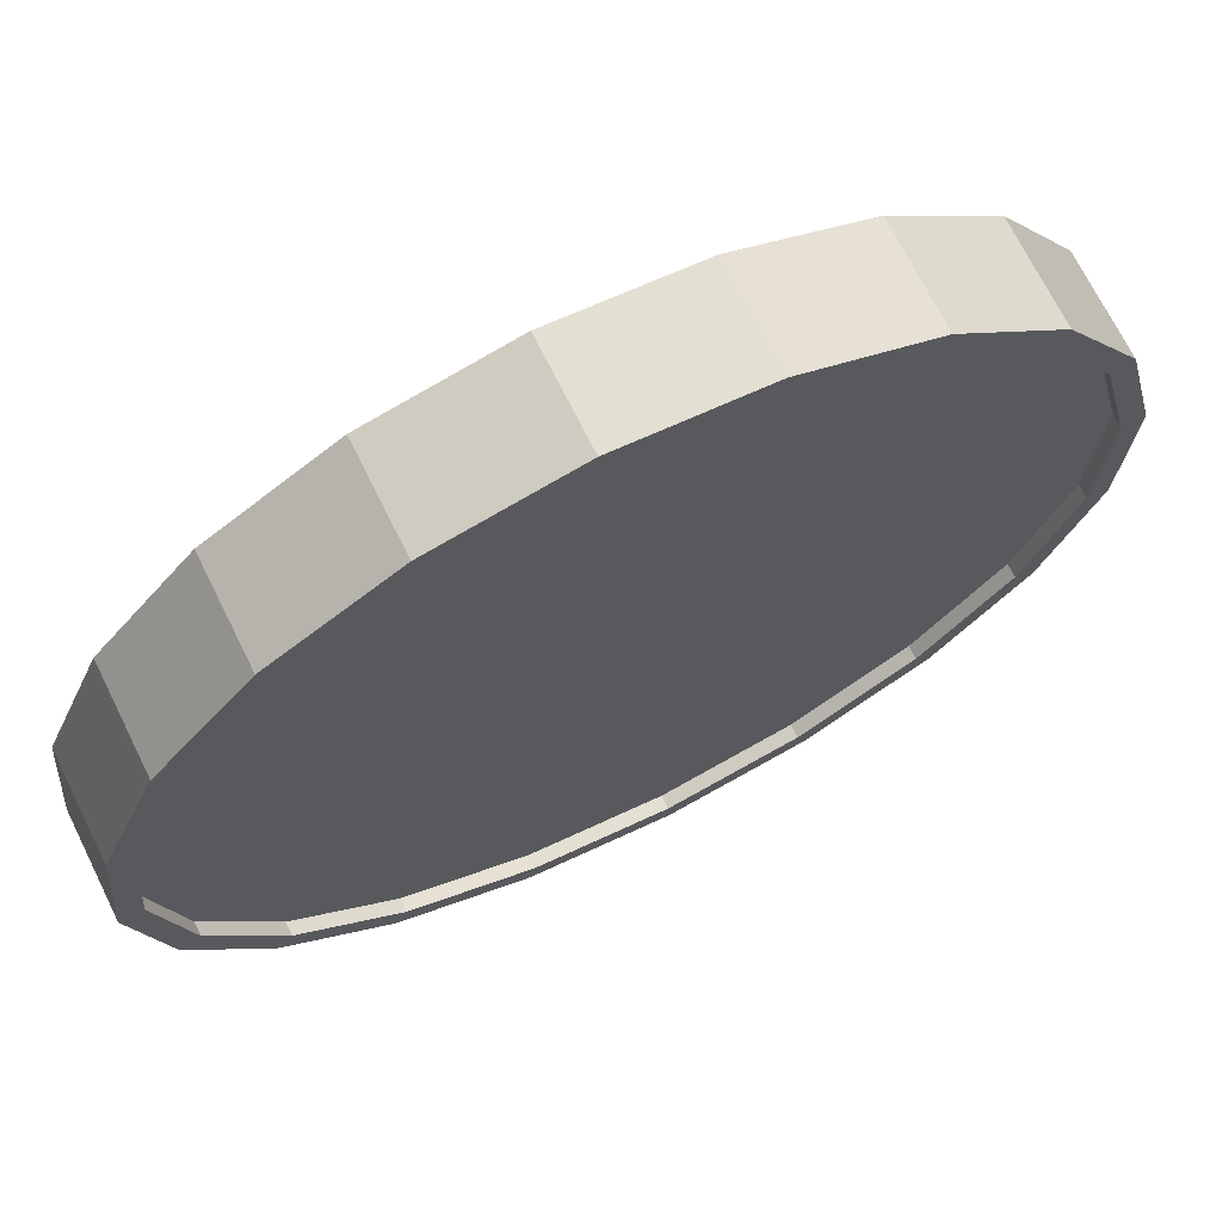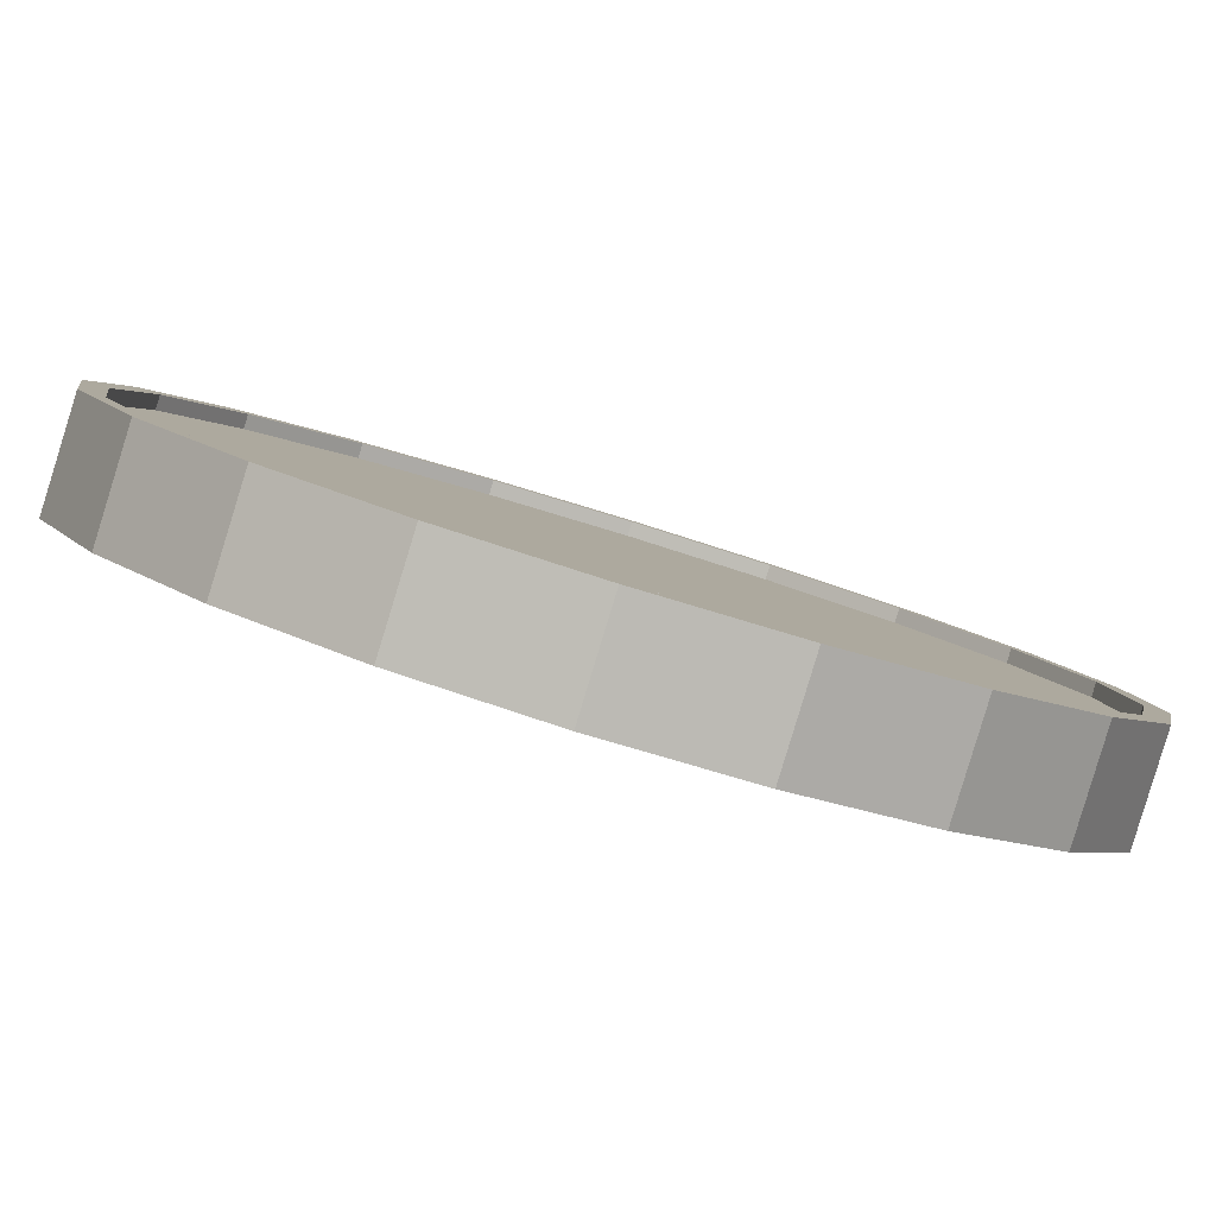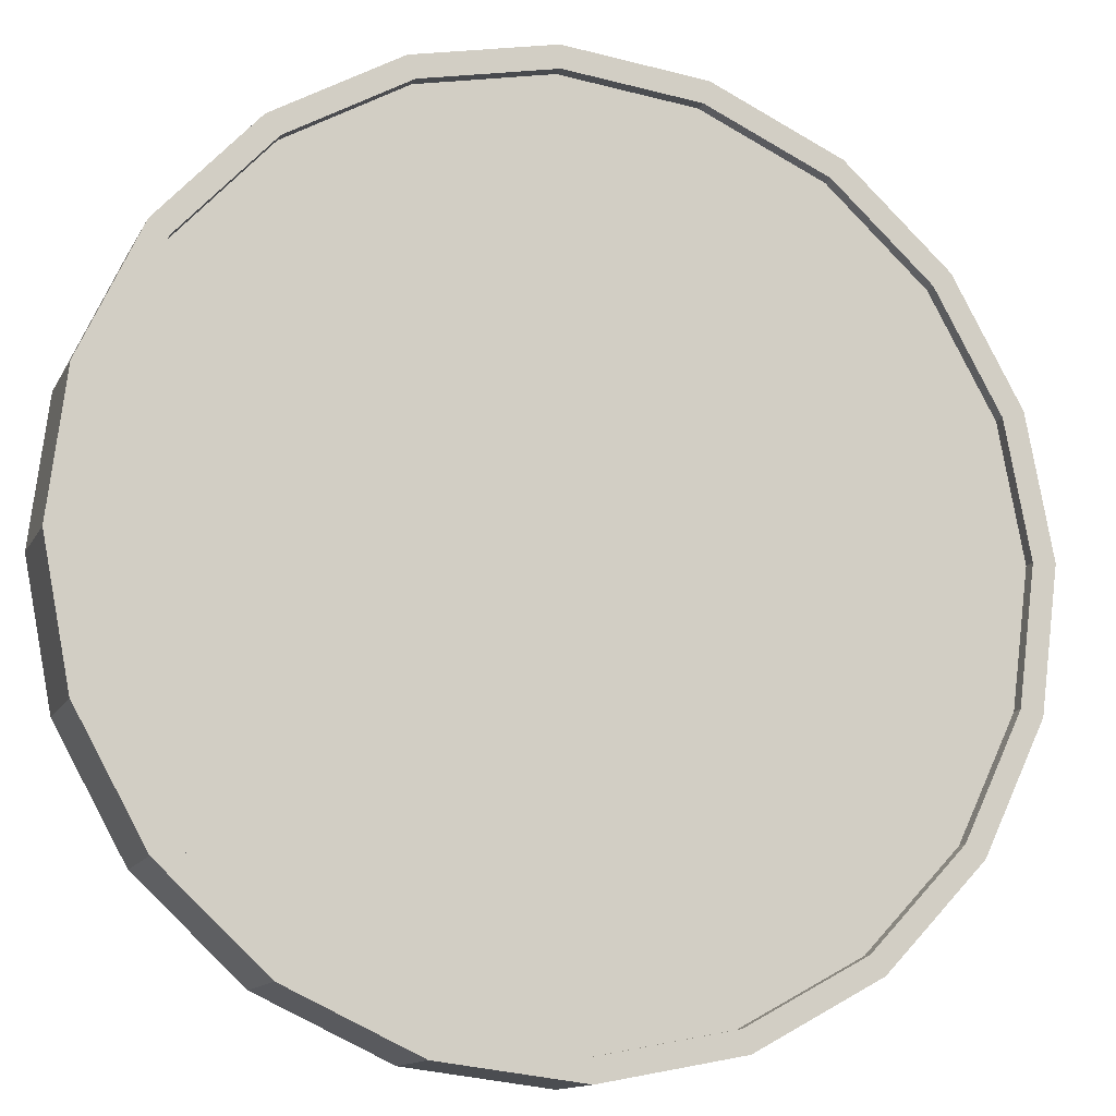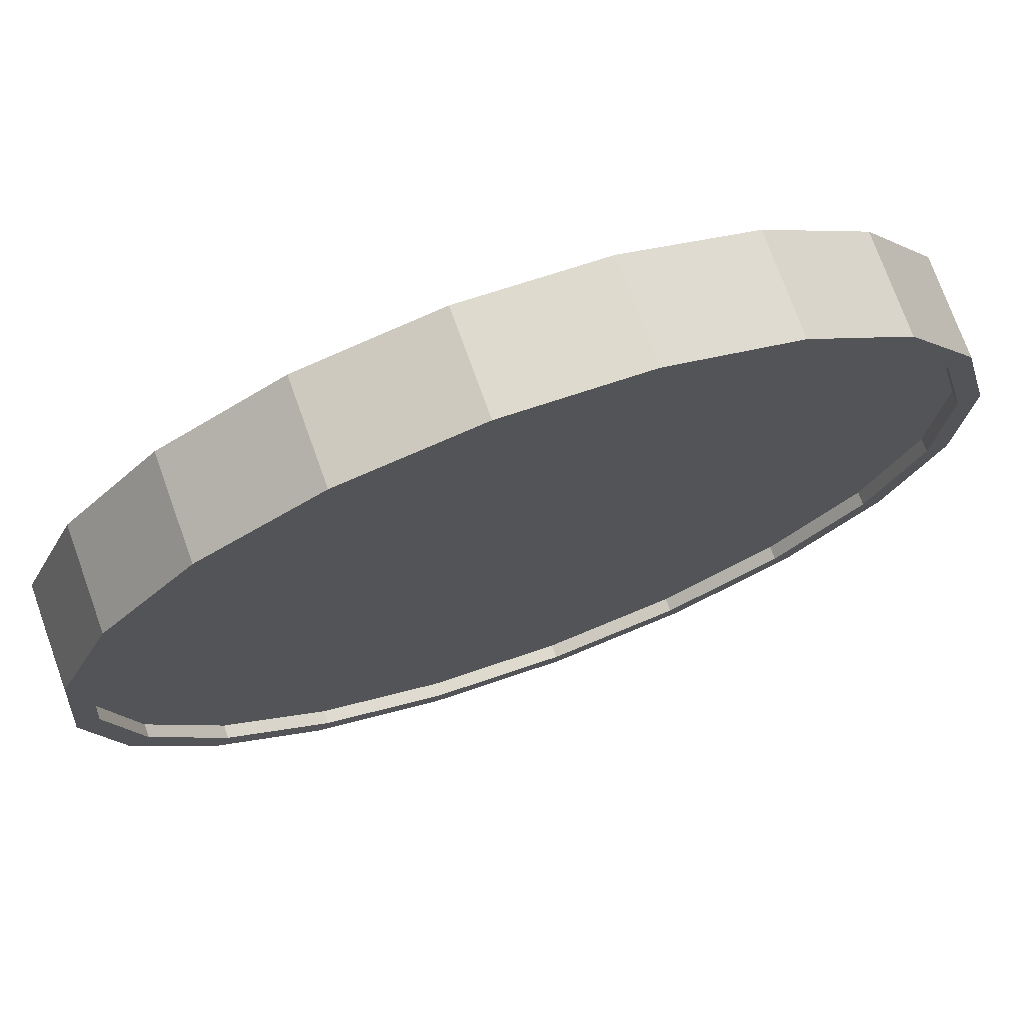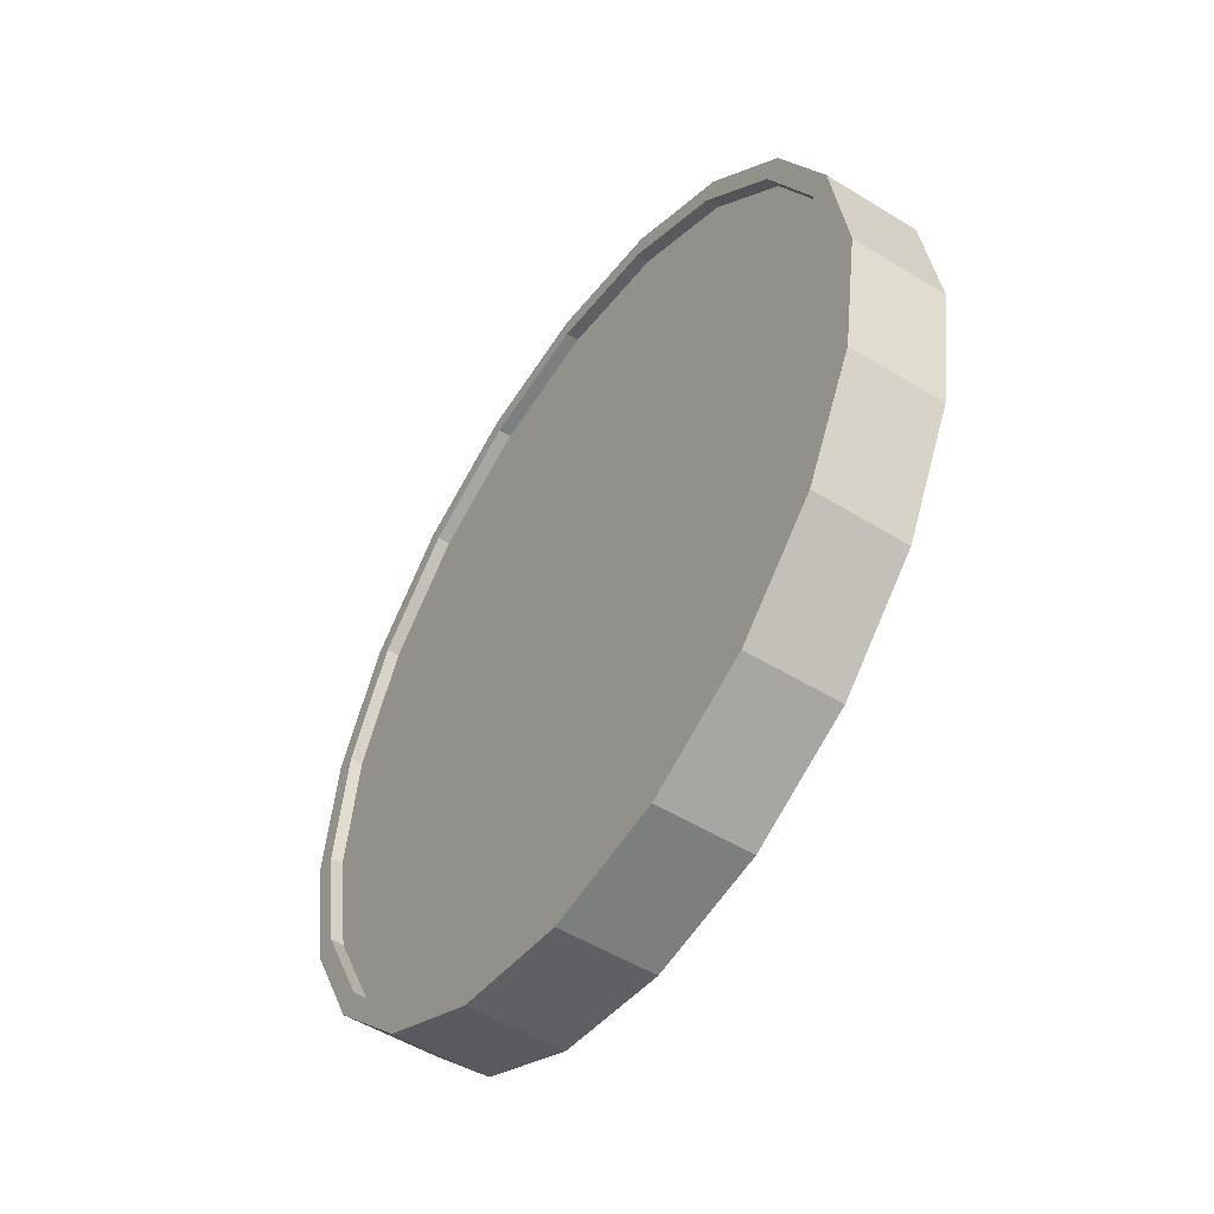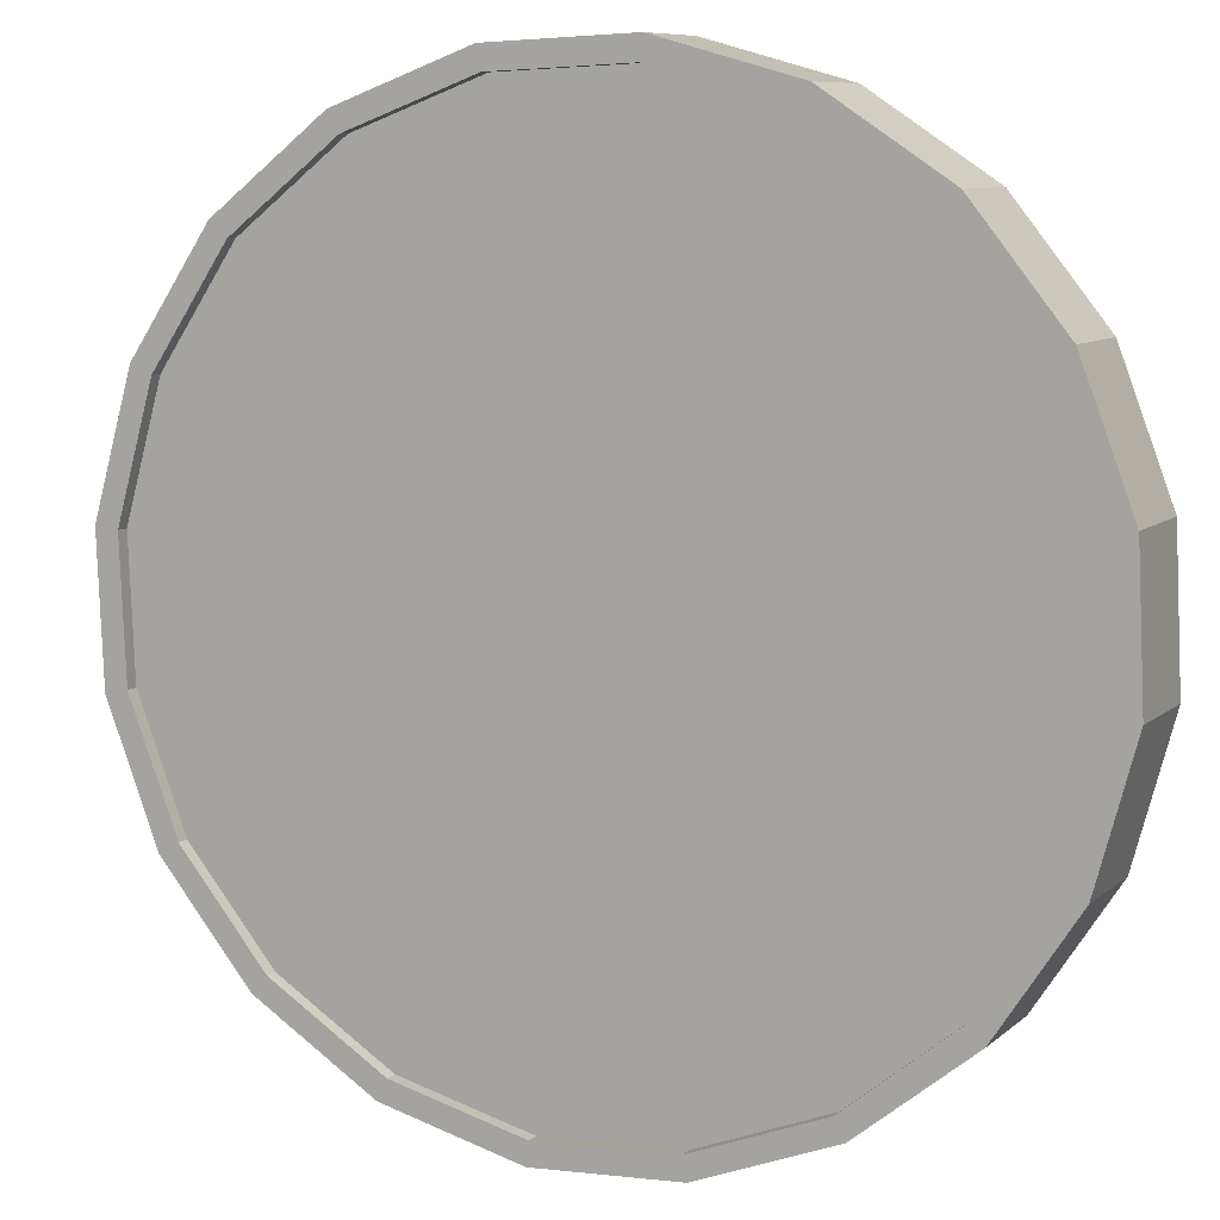
<metadata>
{"format":"obj","ext":"obj","renderer":"f3d","projection":"perspective","resolution":1024,"background":"white","views":[{"elev":15.1,"azim":49.8,"up":"+Z"},{"elev":44.8,"azim":115.3,"up":"+Z"},{"elev":37.5,"azim":-116.3,"up":"+Z"},{"elev":-55.9,"azim":-60.5,"up":"+Z"},{"elev":-51.4,"azim":-167.1,"up":"+Y"},{"elev":-45.3,"azim":127.9,"up":"+Z"}]}
</metadata>
<code>
o Cylinder
v -0.8059 1 -0.6027
v -0.6515 1 -0.7669
v -0.7702 0.691 -0.5692
v -0.6159 0.691 -0.7334
v -0.6667 0.4122 -0.4719
v -0.5124 0.4122 -0.6361
v -0.5055 0.191 -0.3204
v -0.3512 0.191 -0.4846
v -0.3023 0.04894 -0.1295
v -0.148 0.04894 -0.2937
v -0.07717 -0 0.08211
v 0.07717 -0 -0.08211
v 0.148 0.04894 0.2937
v 0.3023 0.04894 0.1295
v 0.3512 0.191 0.4846
v 0.5055 0.191 0.3204
v 0.5124 0.4122 0.6361
v 0.6667 0.4122 0.4719
v 0.6159 0.691 0.7334
v 0.7702 0.691 0.5692
v 0.6515 1 0.7669
v 0.8059 1 0.6027
v 0.6159 1.309 0.7334
v 0.7702 1.309 0.5692
v 0.5124 1.588 0.6361
v 0.6667 1.588 0.4719
v 0.3512 1.809 0.4846
v 0.5055 1.809 0.3204
v 0.148 1.951 0.2937
v 0.3023 1.951 0.1295
v -0.07717 2 0.08211
v 0.07716 2 -0.08211
v -0.3023 1.951 -0.1295
v -0.148 1.951 -0.2937
v -0.5055 1.809 -0.3204
v -0.3512 1.809 -0.4846
v -0.6667 1.588 -0.4719
v -0.5124 1.588 -0.6361
v -0.7702 1.309 -0.5692
v -0.6159 1.309 -0.7334
v -0.5812 0.7064 -0.7009
v -0.6151 1 -0.7327
v -0.4829 0.4416 -0.6084
v -0.3297 0.2314 -0.4645
v -0.1368 0.0965 -0.2832
v 0.07717 0.05 -0.08211
v 0.2911 0.0965 0.1189
v 0.4841 0.2314 0.3003
v 0.6372 0.4416 0.4442
v 0.7356 0.7064 0.5366
v 0.7694 1 0.5685
v 0.7356 1.294 0.5366
v 0.6372 1.558 0.4442
v 0.4841 1.769 0.3003
v 0.2911 1.904 0.1189
v 0.07716 1.95 -0.08211
v -0.1368 1.904 -0.2832
v -0.3297 1.769 -0.4645
v -0.4829 1.558 -0.6084
v -0.5812 1.294 -0.7009
v -0.6018 0.7064 -0.679
v -0.6356 1 -0.7108
v -0.5034 0.4416 -0.5866
v -0.3503 0.2314 -0.4427
v -0.1573 0.0965 -0.2613
v 0.05662 0.05 -0.06025
v 0.2705 0.0965 0.1408
v 0.4635 0.2314 0.3222
v 0.6167 0.4416 0.4661
v 0.715 0.7064 0.5585
v 0.7489 1 0.5903
v 0.715 1.294 0.5585
v 0.6167 1.558 0.4661
v 0.4635 1.769 0.3222
v 0.2705 1.904 0.1408
v 0.05662 1.95 -0.06025
v -0.1573 1.904 -0.2613
v -0.3503 1.769 -0.4427
v -0.5034 1.558 -0.5866
v -0.6018 1.294 -0.679
v -0.7694 1 -0.5685
v -0.7356 0.7064 -0.5366
v -0.6372 0.4416 -0.4442
v -0.4841 0.2314 -0.3003
v -0.2911 0.0965 -0.1189
v -0.07717 0.05 0.08211
v 0.1368 0.0965 0.2832
v 0.3297 0.2314 0.4645
v 0.4829 0.4416 0.6084
v 0.5812 0.7064 0.7009
v 0.6151 1 0.7327
v 0.5812 1.294 0.7009
v 0.4829 1.558 0.6084
v 0.3297 1.769 0.4645
v 0.1368 1.904 0.2832
v -0.07717 1.95 0.08211
v -0.2911 1.904 -0.1189
v -0.4841 1.769 -0.3003
v -0.6372 1.558 -0.4442
v -0.7356 1.294 -0.5366
v -0.7489 1 -0.5903
v -0.715 0.7064 -0.5585
v -0.6167 0.4416 -0.4661
v -0.4635 0.2314 -0.3222
v -0.2705 0.0965 -0.1408
v -0.05662 0.05 0.06025
v 0.1573 0.0965 0.2613
v 0.3503 0.2314 0.4427
v 0.5034 0.4416 0.5866
v 0.6018 0.7064 0.679
v 0.6356 1 0.7108
v 0.6018 1.294 0.679
v 0.5034 1.558 0.5866
v 0.3503 1.769 0.4427
v 0.1573 1.904 0.2613
v -0.05662 1.95 0.06025
v -0.2705 1.904 -0.1408
v -0.4635 1.769 -0.3222
v -0.6167 1.558 -0.4661
v -0.715 1.294 -0.5585
g Cylinder_Cylinder_Material.001
f 1 2 4 3
f 3 4 6 5
f 5 6 8 7
f 7 8 10 9
f 9 10 12 11
f 11 12 14 13
f 13 14 16 15
f 15 16 18 17
f 17 18 20 19
f 19 20 22 21
f 21 22 24 23
f 23 24 26 25
f 25 26 28 27
f 27 28 30 29
f 29 30 32 31
f 31 32 34 33
f 33 34 36 35
f 35 36 38 37
f 14 12 46 47
f 37 38 40 39
f 39 40 2 1
f 21 23 92 91
f 50 49 69 70
f 24 22 51 52
f 34 32 56 57
f 10 8 44 45
f 20 18 49 50
f 30 28 54 55
f 40 38 59 60
f 6 4 41 43
f 16 14 47 48
f 26 24 52 53
f 36 34 57 58
f 12 10 45 46
f 22 20 50 51
f 32 30 55 56
f 2 40 60 42
f 8 6 43 44
f 18 16 48 49
f 4 2 42 41
f 28 26 53 54
f 38 36 58 59
f 61 62 80 79 78 77 76 75 74 73 72 71 70 69 68 67 66 65 64 63
f 43 41 61 63
f 58 57 77 78
f 51 50 70 71
f 44 43 63 64
f 59 58 78 79
f 52 51 71 72
f 45 44 64 65
f 60 59 79 80
f 53 52 72 73
f 46 45 65 66
f 42 60 80 62
f 54 53 73 74
f 47 46 66 67
f 55 54 74 75
f 48 47 67 68
f 56 55 75 76
f 49 48 68 69
f 41 42 62 61
f 57 56 76 77
f 83 84 104 103
f 31 33 97 96
f 7 9 85 84
f 17 19 90 89
f 27 29 95 94
f 37 39 100 99
f 3 5 83 82
f 13 15 88 87
f 23 25 93 92
f 33 35 98 97
f 9 11 86 85
f 19 21 91 90
f 29 31 96 95
f 39 1 81 100
f 5 7 84 83
f 15 17 89 88
f 1 3 82 81
f 25 27 94 93
f 35 37 99 98
f 11 13 87 86
f 101 102 103 104 105 106 107 108 109 110 111 112 113 114 115 116 117 118 119 120
f 98 99 119 118
f 91 92 112 111
f 84 85 105 104
f 99 100 120 119
f 92 93 113 112
f 85 86 106 105
f 100 81 101 120
f 93 94 114 113
f 86 87 107 106
f 94 95 115 114
f 87 88 108 107
f 95 96 116 115
f 88 89 109 108
f 81 82 102 101
f 96 97 117 116
f 89 90 110 109
f 82 83 103 102
f 97 98 118 117
f 90 91 111 110

</code>
